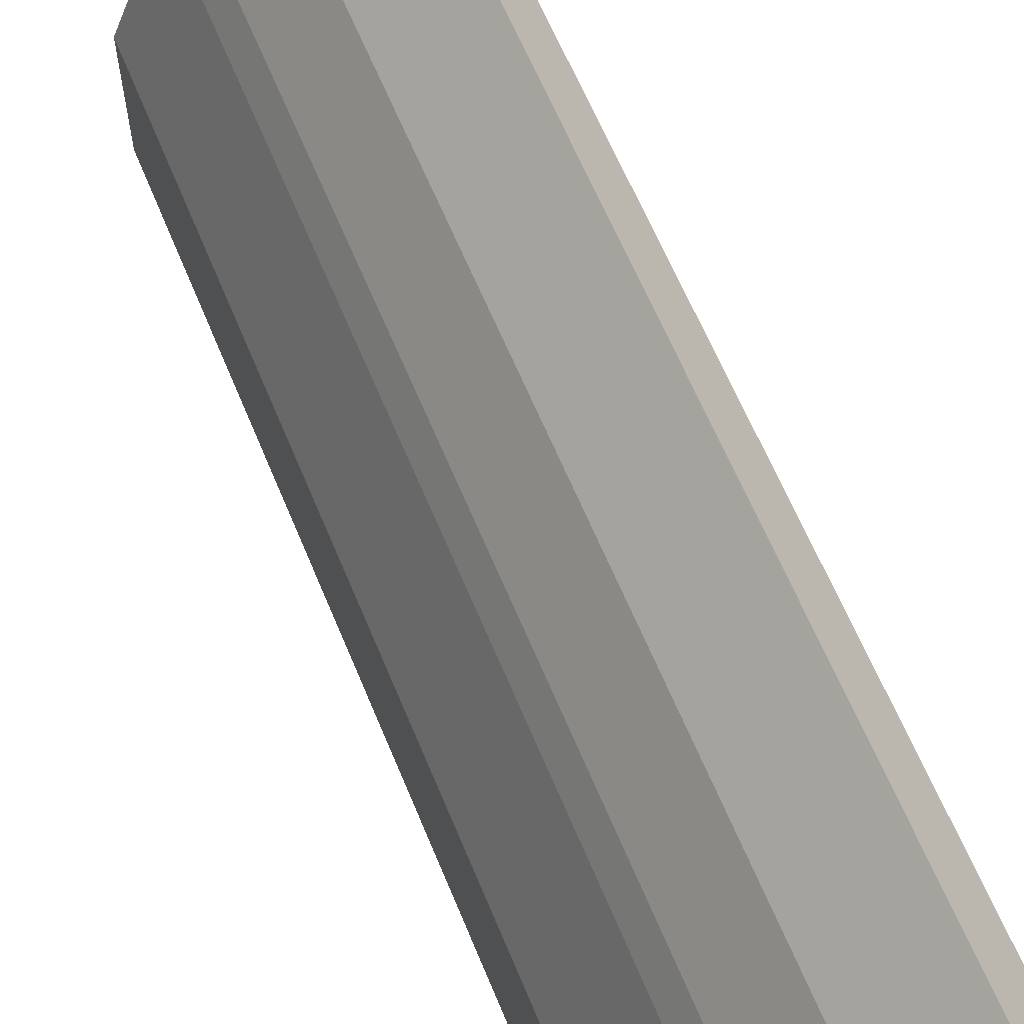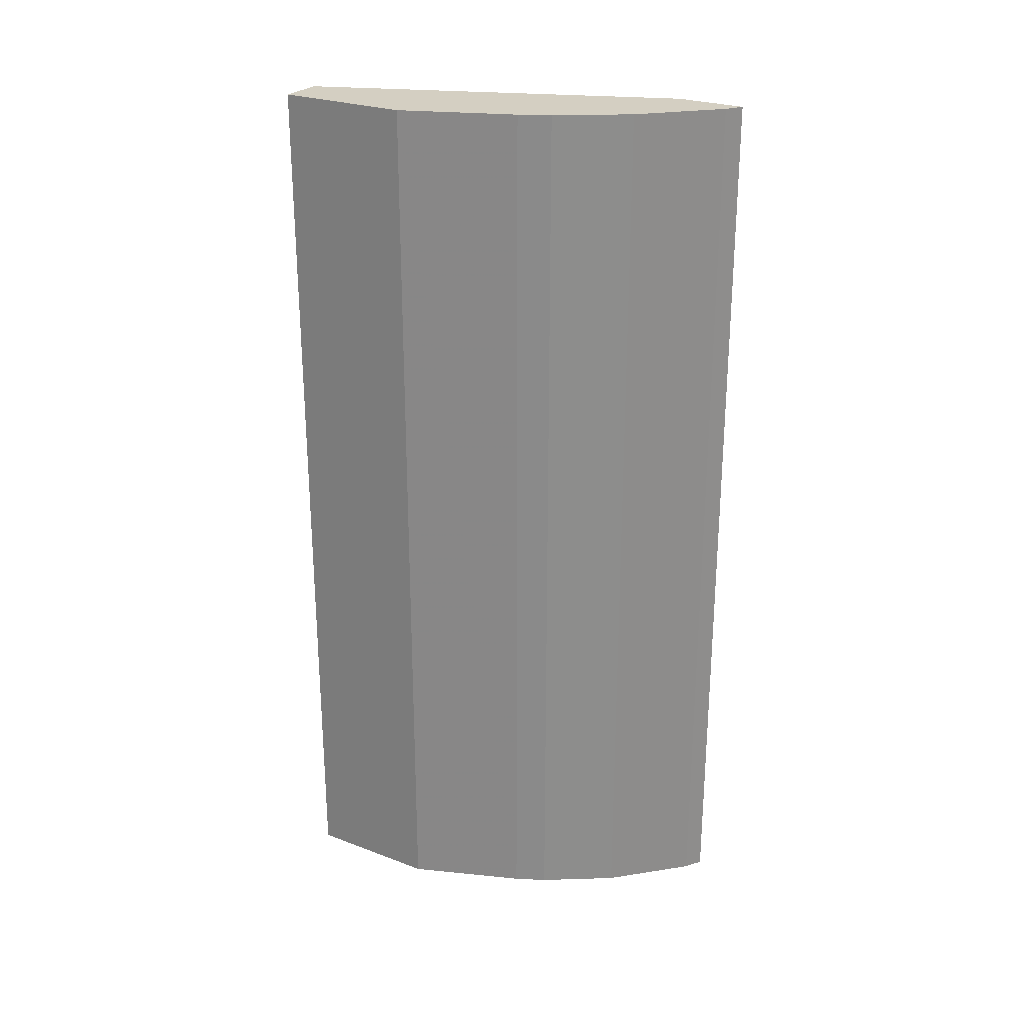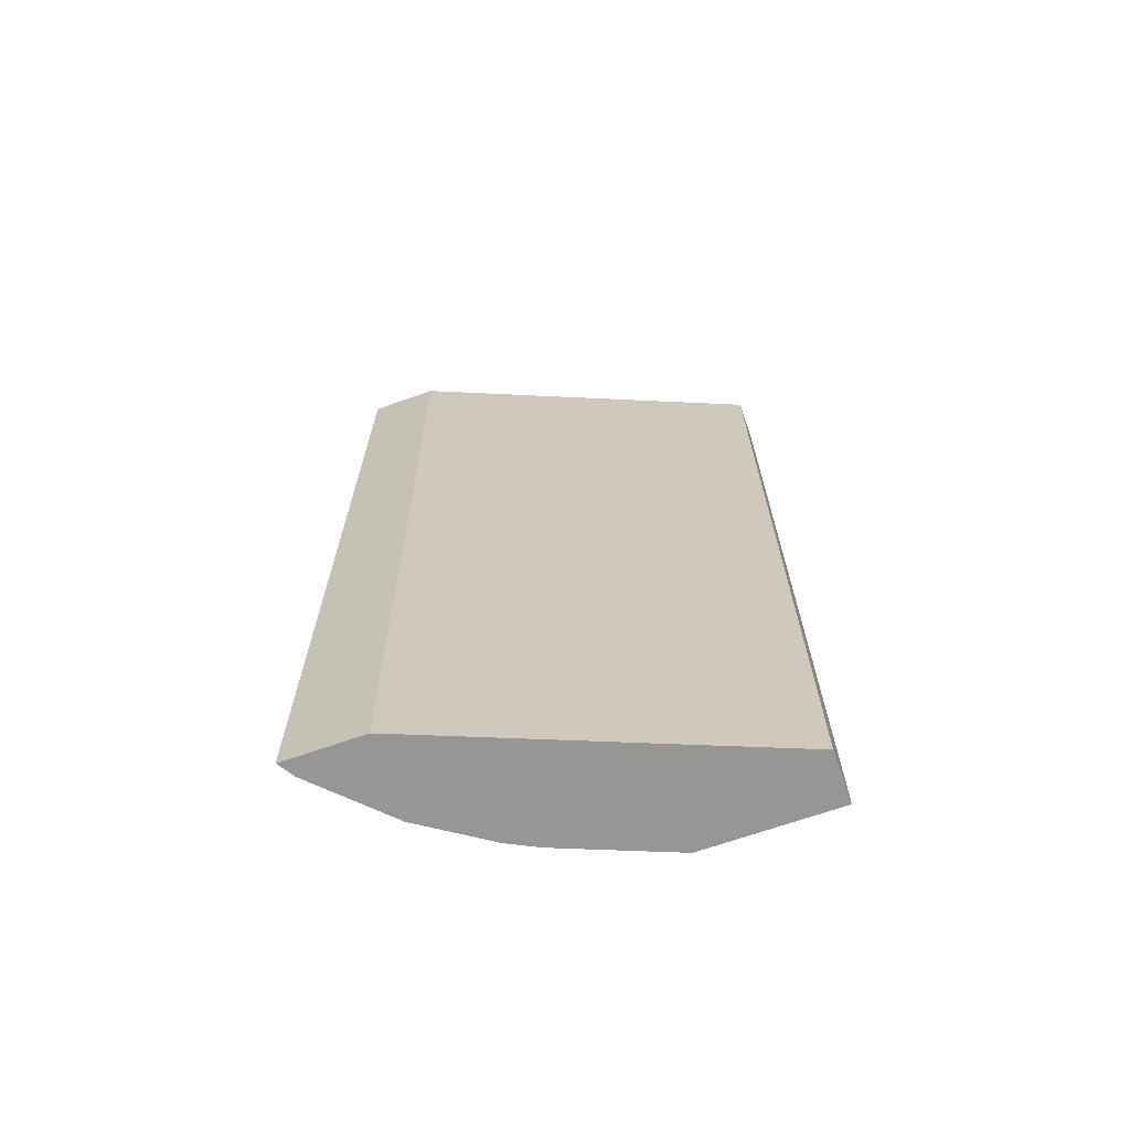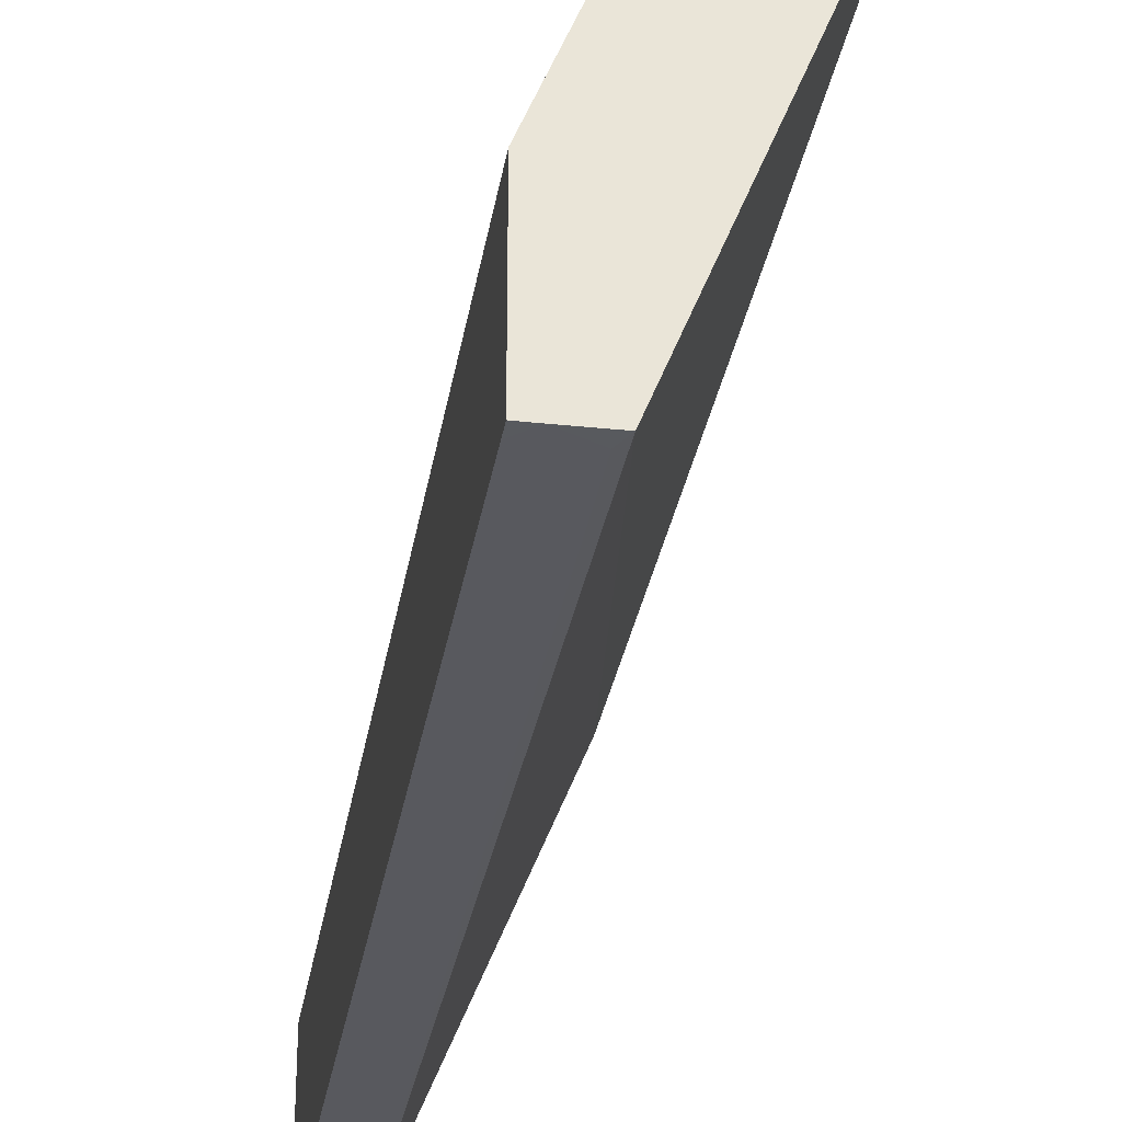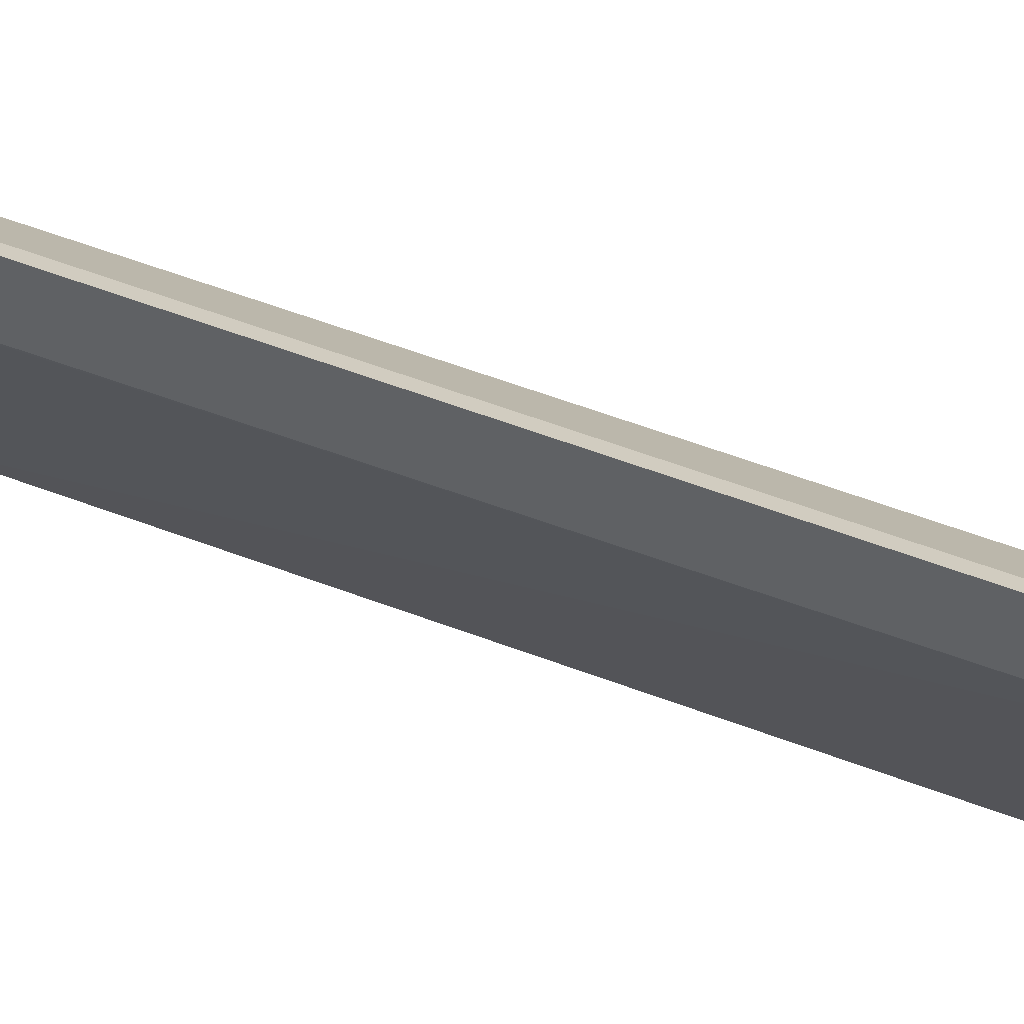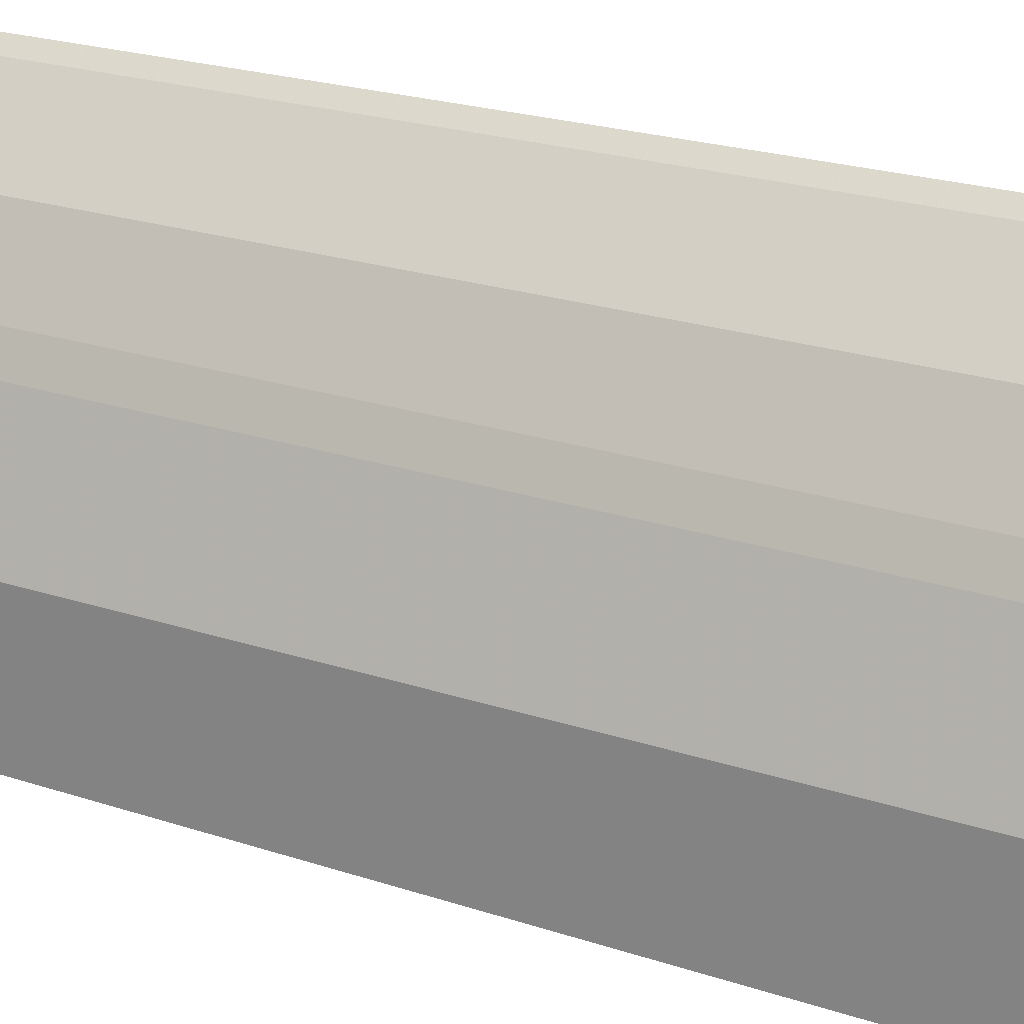
<metadata>
{"format":"obj","ext":"obj","renderer":"f3d","projection":"perspective","resolution":1024,"background":"white","views":[{"elev":62.8,"azim":157.7,"up":"+Y"},{"elev":25.8,"azim":120.9,"up":"+Z"},{"elev":-67.7,"azim":-70.5,"up":"+Z"},{"elev":-30.4,"azim":171.1,"up":"+Y"},{"elev":53.0,"azim":-67.2,"up":"+Y"},{"elev":22.5,"azim":119.9,"up":"+Y"}]}
</metadata>
<code>
v 0.4577 -4.14e-05 0.02771
v 0.4577 0.1144 0.02771
v 0.4196 -4.14e-05 0.02771
v 0.4577 -4.14e-05 -0.7437
v 0.4196 0.2098 0.02771
v 0.4577 0.1144 -0.7561
v 0.2975 0.2994 0.02771
v 0.4134 2.882e-05 -0.7561
v 0.4196 -4.14e-05 -0.7437
v 0.4443 -4.14e-05 -0.7561
v 0.4577 2.882e-05 -0.7561
v 0.4068 0.2352 0.02771
v 0.4196 0.2098 -0.7561
v 0.2975 0.3587 0.02771
v 0.2975 0.2901 -0.7561
v 0.299 0.286 -0.7561
v 0.3687 0.2924 0.02771
v 0.4068 0.2352 -0.7561
v 0.3115 0.3496 0.02771
v 0.2975 0.3587 -0.7561
v 0.3497 0.3115 0.02771
v 0.3687 0.2924 -0.7561
v 0.3115 0.3496 -0.7561
v 0.3497 0.3115 -0.7561
f 6 18 13
f 6 22 18
f 6 24 22
f 6 15 20
f 6 20 23
f 6 16 15
f 7 14 20
f 6 23 24
f 7 20 15
f 19 21 24
f 7 16 8
f 8 10 9
f 12 18 22
f 12 22 17
f 14 19 23
f 14 23 20
f 17 22 24
f 19 24 23
f 6 8 16
f 7 15 16
f 6 10 8
f 17 24 21
f 5 18 12
f 1 2 5
f 6 11 10
f 1 12 17
f 1 17 21
f 1 21 19
f 1 19 14
f 1 14 7
f 1 7 3
f 1 3 9
f 1 9 10
f 1 5 12
f 1 4 11
f 1 10 4
f 4 10 11
f 3 8 9
f 3 7 8
f 5 13 18
f 2 6 13
f 1 6 2
f 1 11 6
f 2 13 5

</code>
